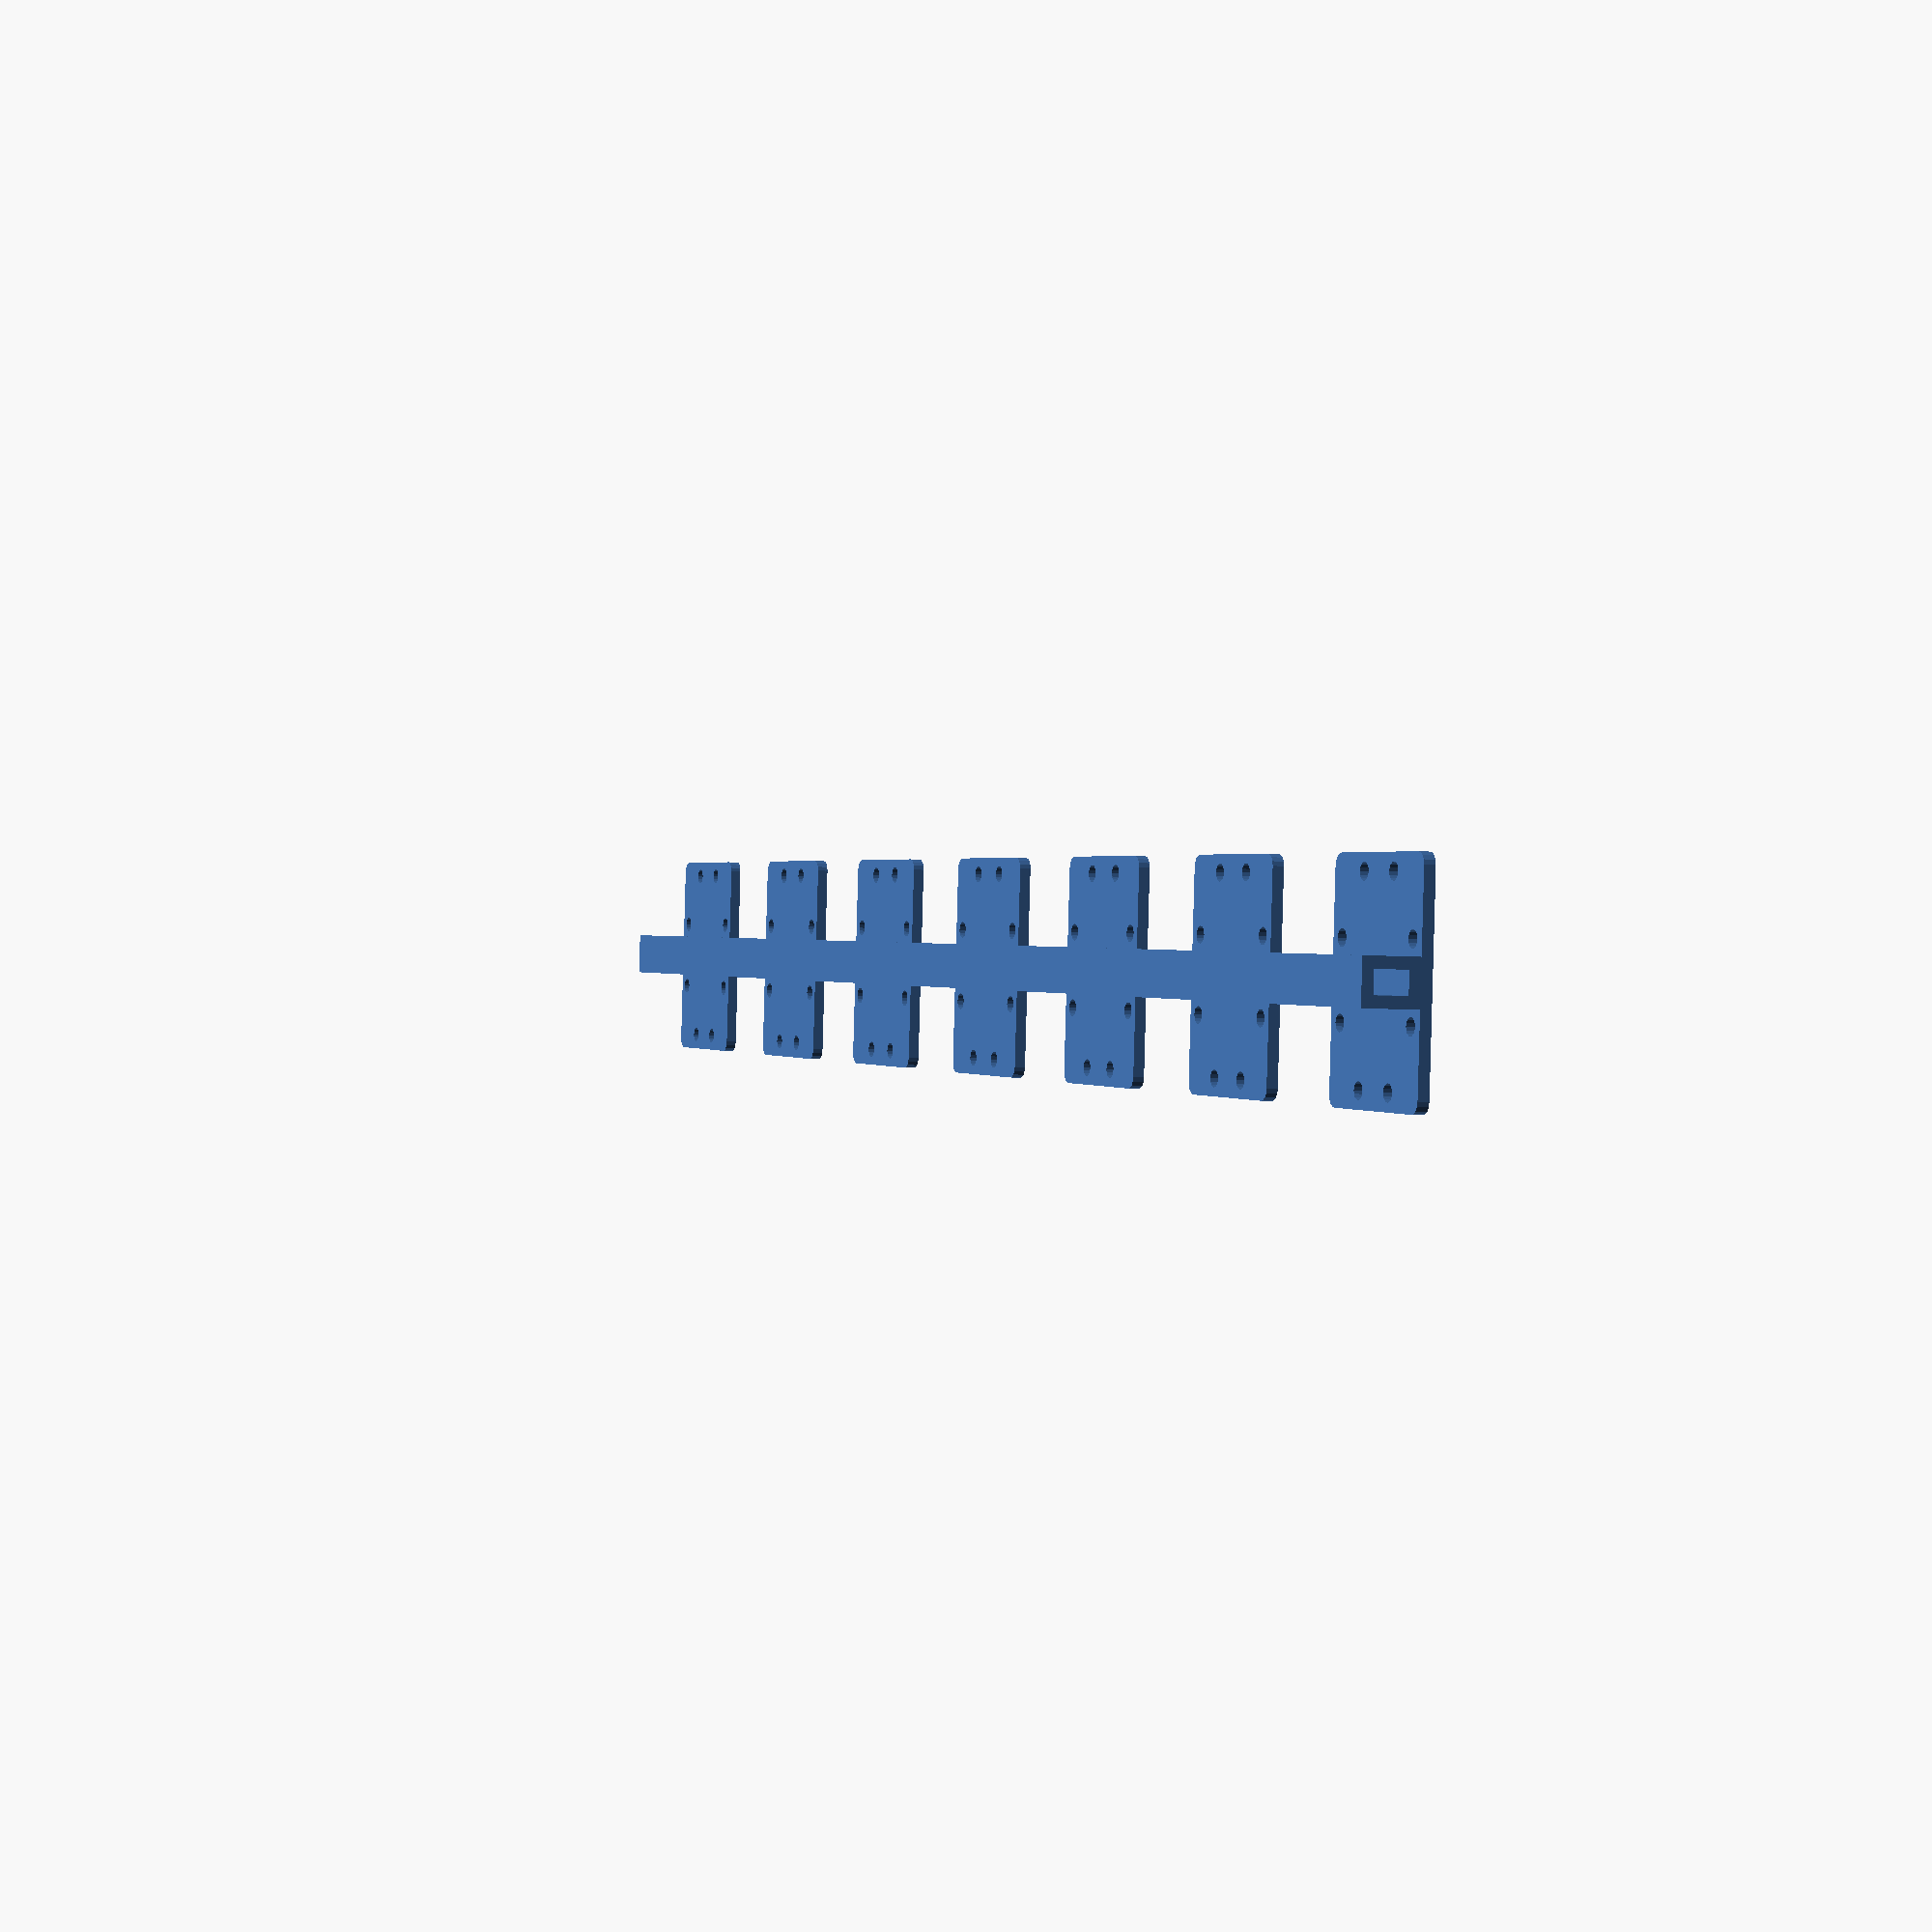
<openscad>
// Generated by Parametrix
ca_rod_faceCut_0 = [ [ 4.0000, 0.0000 ],[ 4.0000, 10.0000 ],[ -4.0000, 10.0000 ],[ -4.0000, 0.0000 ],[ 4.0000, 0.0000 ] ];
cb_rod_faceCut_0 = [  0, 1, 2, 3, 4 ];
ca_rod_faceCut_1 = [ [ 2.0000, 2.0000 ],[ 2.0000, 8.0000 ],[ -2.0000, 8.0000 ],[ -2.0000, 2.0000 ],[ 2.0000, 2.0000 ] ];
cb_rod_faceCut_1 = [  5, 6, 7, 8, 9 ];
a_rod_faceCut = concat(ca_rod_faceCut_0, ca_rod_faceCut_1);
b_rod_faceCut = [cb_rod_faceCut_0, cb_rod_faceCut_1];
ca_rod_facePlate_0 = [ [ 20.0000, 2.0000 ],[ 20.0000, 28.0000 ],[ 19.8478, 28.7654 ],[ 19.4142, 29.4142 ],[ 18.7654, 29.8478 ],[ 18.0000, 30.0000 ],[ -18.0000, 30.0000 ],[ -18.7654, 29.8478 ],[ -19.4142, 29.4142 ],[ -19.8478, 28.7654 ],[ -20.0000, 28.0000 ],[ -20.0000, 2.0000 ],[ -19.8478, 1.2346 ],[ -19.4142, 0.5858 ],[ -18.7654, 0.1522 ],[ -18.0000, 0.0000 ],[ 18.0000, 0.0000 ],[ 18.7654, 0.1522 ],[ 19.4142, 0.5858 ],[ 19.8478, 1.2346 ],[ 20.0000, 2.0000 ] ];
cb_rod_facePlate_0 = [  0, 1, 2, 3, 4, 5, 6, 7, 8, 9, 10, 11, 12, 13, 14, 15, 16, 17, 18, 19, 20 ];
ca_rod_facePlate_1 = [ [ 18.5000, 10.0000 ],[ 18.3858, 10.5740 ],[ 18.0607, 11.0607 ],[ 17.5740, 11.3858 ],[ 17.0000, 11.5000 ],[ 16.4260, 11.3858 ],[ 15.9393, 11.0607 ],[ 15.6142, 10.5740 ],[ 15.5000, 10.0000 ],[ 15.6142, 9.4260 ],[ 15.9393, 8.9393 ],[ 16.4260, 8.6142 ],[ 17.0000, 8.5000 ],[ 17.5740, 8.6142 ],[ 18.0607, 8.9393 ],[ 18.3858, 9.4260 ],[ 18.5000, 10.0000 ] ];
cb_rod_facePlate_1 = [  21, 22, 23, 24, 25, 26, 27, 28, 29, 30, 31, 32, 33, 34, 35, 36, 37 ];
ca_rod_facePlate_2 = [ [ -15.5000, 10.0000 ],[ -15.6142, 10.5740 ],[ -15.9393, 11.0607 ],[ -16.4260, 11.3858 ],[ -17.0000, 11.5000 ],[ -17.5740, 11.3858 ],[ -18.0607, 11.0607 ],[ -18.3858, 10.5740 ],[ -18.5000, 10.0000 ],[ -18.3858, 9.4260 ],[ -18.0607, 8.9393 ],[ -17.5740, 8.6142 ],[ -17.0000, 8.5000 ],[ -16.4260, 8.6142 ],[ -15.9393, 8.9393 ],[ -15.6142, 9.4260 ],[ -15.5000, 10.0000 ] ];
cb_rod_facePlate_2 = [  38, 39, 40, 41, 42, 43, 44, 45, 46, 47, 48, 49, 50, 51, 52, 53, 54 ];
ca_rod_facePlate_3 = [ [ 18.5000, 20.0000 ],[ 18.3858, 20.5740 ],[ 18.0607, 21.0607 ],[ 17.5740, 21.3858 ],[ 17.0000, 21.5000 ],[ 16.4260, 21.3858 ],[ 15.9393, 21.0607 ],[ 15.6142, 20.5740 ],[ 15.5000, 20.0000 ],[ 15.6142, 19.4260 ],[ 15.9393, 18.9393 ],[ 16.4260, 18.6142 ],[ 17.0000, 18.5000 ],[ 17.5740, 18.6142 ],[ 18.0607, 18.9393 ],[ 18.3858, 19.4260 ],[ 18.5000, 20.0000 ] ];
cb_rod_facePlate_3 = [  55, 56, 57, 58, 59, 60, 61, 62, 63, 64, 65, 66, 67, 68, 69, 70, 71 ];
ca_rod_facePlate_4 = [ [ -15.5000, 20.0000 ],[ -15.6142, 20.5740 ],[ -15.9393, 21.0607 ],[ -16.4260, 21.3858 ],[ -17.0000, 21.5000 ],[ -17.5740, 21.3858 ],[ -18.0607, 21.0607 ],[ -18.3858, 20.5740 ],[ -18.5000, 20.0000 ],[ -18.3858, 19.4260 ],[ -18.0607, 18.9393 ],[ -17.5740, 18.6142 ],[ -17.0000, 18.5000 ],[ -16.4260, 18.6142 ],[ -15.9393, 18.9393 ],[ -15.6142, 19.4260 ],[ -15.5000, 20.0000 ] ];
cb_rod_facePlate_4 = [  72, 73, 74, 75, 76, 77, 78, 79, 80, 81, 82, 83, 84, 85, 86, 87, 88 ];
ca_rod_facePlate_5 = [ [ -5.1667, 3.0000 ],[ -5.2808, 3.5740 ],[ -5.6060, 4.0607 ],[ -6.0926, 4.3858 ],[ -6.6667, 4.5000 ],[ -7.2407, 4.3858 ],[ -7.7273, 4.0607 ],[ -8.0525, 3.5740 ],[ -8.1667, 3.0000 ],[ -8.0525, 2.4260 ],[ -7.7273, 1.9393 ],[ -7.2407, 1.6142 ],[ -6.6667, 1.5000 ],[ -6.0926, 1.6142 ],[ -5.6060, 1.9393 ],[ -5.2808, 2.4260 ],[ -5.1667, 3.0000 ] ];
cb_rod_facePlate_5 = [  89, 90, 91, 92, 93, 94, 95, 96, 97, 98, 99, 100, 101, 102, 103, 104, 105 ];
ca_rod_facePlate_6 = [ [ -5.1667, 27.0000 ],[ -5.2808, 27.5740 ],[ -5.6060, 28.0607 ],[ -6.0926, 28.3858 ],[ -6.6667, 28.5000 ],[ -7.2407, 28.3858 ],[ -7.7273, 28.0607 ],[ -8.0525, 27.5740 ],[ -8.1667, 27.0000 ],[ -8.0525, 26.4260 ],[ -7.7273, 25.9393 ],[ -7.2407, 25.6142 ],[ -6.6667, 25.5000 ],[ -6.0926, 25.6142 ],[ -5.6060, 25.9393 ],[ -5.2808, 26.4260 ],[ -5.1667, 27.0000 ] ];
cb_rod_facePlate_6 = [  106, 107, 108, 109, 110, 111, 112, 113, 114, 115, 116, 117, 118, 119, 120, 121, 122 ];
ca_rod_facePlate_7 = [ [ 8.1667, 3.0000 ],[ 8.0525, 3.5740 ],[ 7.7273, 4.0607 ],[ 7.2407, 4.3858 ],[ 6.6667, 4.5000 ],[ 6.0926, 4.3858 ],[ 5.6060, 4.0607 ],[ 5.2808, 3.5740 ],[ 5.1667, 3.0000 ],[ 5.2808, 2.4260 ],[ 5.6060, 1.9393 ],[ 6.0926, 1.6142 ],[ 6.6667, 1.5000 ],[ 7.2407, 1.6142 ],[ 7.7273, 1.9393 ],[ 8.0525, 2.4260 ],[ 8.1667, 3.0000 ] ];
cb_rod_facePlate_7 = [  123, 124, 125, 126, 127, 128, 129, 130, 131, 132, 133, 134, 135, 136, 137, 138, 139 ];
ca_rod_facePlate_8 = [ [ 8.1667, 27.0000 ],[ 8.0525, 27.5740 ],[ 7.7273, 28.0607 ],[ 7.2407, 28.3858 ],[ 6.6667, 28.5000 ],[ 6.0926, 28.3858 ],[ 5.6060, 28.0607 ],[ 5.2808, 27.5740 ],[ 5.1667, 27.0000 ],[ 5.2808, 26.4260 ],[ 5.6060, 25.9393 ],[ 6.0926, 25.6142 ],[ 6.6667, 25.5000 ],[ 7.2407, 25.6142 ],[ 7.7273, 25.9393 ],[ 8.0525, 26.4260 ],[ 8.1667, 27.0000 ] ];
cb_rod_facePlate_8 = [  140, 141, 142, 143, 144, 145, 146, 147, 148, 149, 150, 151, 152, 153, 154, 155, 156 ];
a_rod_facePlate = concat(ca_rod_facePlate_0, ca_rod_facePlate_1, ca_rod_facePlate_2, ca_rod_facePlate_3, ca_rod_facePlate_4, ca_rod_facePlate_5, ca_rod_facePlate_6, ca_rod_facePlate_7, ca_rod_facePlate_8);
b_rod_facePlate = [cb_rod_facePlate_0, cb_rod_facePlate_1, cb_rod_facePlate_2, cb_rod_facePlate_3, cb_rod_facePlate_4, cb_rod_facePlate_5, cb_rod_facePlate_6, cb_rod_facePlate_7, cb_rod_facePlate_8];
ca_rod_faceTop_0 = [ [ 20.0000, 2.0000 ],[ 20.0000, 28.0000 ],[ 19.8478, 28.7654 ],[ 19.4142, 29.4142 ],[ 18.7654, 29.8478 ],[ 18.0000, 30.0000 ],[ -18.0000, 30.0000 ],[ -18.7654, 29.8478 ],[ -19.4142, 29.4142 ],[ -19.8478, 28.7654 ],[ -20.0000, 28.0000 ],[ -20.0000, 2.0000 ],[ -19.8478, 1.2346 ],[ -19.4142, 0.5858 ],[ -18.7654, 0.1522 ],[ -18.0000, 0.0000 ],[ 18.0000, 0.0000 ],[ 18.7654, 0.1522 ],[ 19.4142, 0.5858 ],[ 19.8478, 1.2346 ],[ 20.0000, 2.0000 ] ];
cb_rod_faceTop_0 = [  0, 1, 2, 3, 4, 5, 6, 7, 8, 9, 10, 11, 12, 13, 14, 15, 16, 17, 18, 19, 20 ];
ca_rod_faceTop_1 = [ [ 18.5000, 10.0000 ],[ 18.3858, 10.5740 ],[ 18.0607, 11.0607 ],[ 17.5740, 11.3858 ],[ 17.0000, 11.5000 ],[ 16.4260, 11.3858 ],[ 15.9393, 11.0607 ],[ 15.6142, 10.5740 ],[ 15.5000, 10.0000 ],[ 15.6142, 9.4260 ],[ 15.9393, 8.9393 ],[ 16.4260, 8.6142 ],[ 17.0000, 8.5000 ],[ 17.5740, 8.6142 ],[ 18.0607, 8.9393 ],[ 18.3858, 9.4260 ],[ 18.5000, 10.0000 ] ];
cb_rod_faceTop_1 = [  21, 22, 23, 24, 25, 26, 27, 28, 29, 30, 31, 32, 33, 34, 35, 36, 37 ];
ca_rod_faceTop_2 = [ [ -15.5000, 10.0000 ],[ -15.6142, 10.5740 ],[ -15.9393, 11.0607 ],[ -16.4260, 11.3858 ],[ -17.0000, 11.5000 ],[ -17.5740, 11.3858 ],[ -18.0607, 11.0607 ],[ -18.3858, 10.5740 ],[ -18.5000, 10.0000 ],[ -18.3858, 9.4260 ],[ -18.0607, 8.9393 ],[ -17.5740, 8.6142 ],[ -17.0000, 8.5000 ],[ -16.4260, 8.6142 ],[ -15.9393, 8.9393 ],[ -15.6142, 9.4260 ],[ -15.5000, 10.0000 ] ];
cb_rod_faceTop_2 = [  38, 39, 40, 41, 42, 43, 44, 45, 46, 47, 48, 49, 50, 51, 52, 53, 54 ];
ca_rod_faceTop_3 = [ [ 18.5000, 20.0000 ],[ 18.3858, 20.5740 ],[ 18.0607, 21.0607 ],[ 17.5740, 21.3858 ],[ 17.0000, 21.5000 ],[ 16.4260, 21.3858 ],[ 15.9393, 21.0607 ],[ 15.6142, 20.5740 ],[ 15.5000, 20.0000 ],[ 15.6142, 19.4260 ],[ 15.9393, 18.9393 ],[ 16.4260, 18.6142 ],[ 17.0000, 18.5000 ],[ 17.5740, 18.6142 ],[ 18.0607, 18.9393 ],[ 18.3858, 19.4260 ],[ 18.5000, 20.0000 ] ];
cb_rod_faceTop_3 = [  55, 56, 57, 58, 59, 60, 61, 62, 63, 64, 65, 66, 67, 68, 69, 70, 71 ];
ca_rod_faceTop_4 = [ [ -15.5000, 20.0000 ],[ -15.6142, 20.5740 ],[ -15.9393, 21.0607 ],[ -16.4260, 21.3858 ],[ -17.0000, 21.5000 ],[ -17.5740, 21.3858 ],[ -18.0607, 21.0607 ],[ -18.3858, 20.5740 ],[ -18.5000, 20.0000 ],[ -18.3858, 19.4260 ],[ -18.0607, 18.9393 ],[ -17.5740, 18.6142 ],[ -17.0000, 18.5000 ],[ -16.4260, 18.6142 ],[ -15.9393, 18.9393 ],[ -15.6142, 19.4260 ],[ -15.5000, 20.0000 ] ];
cb_rod_faceTop_4 = [  72, 73, 74, 75, 76, 77, 78, 79, 80, 81, 82, 83, 84, 85, 86, 87, 88 ];
ca_rod_faceTop_5 = [ [ -5.1667, 3.0000 ],[ -5.2808, 3.5740 ],[ -5.6060, 4.0607 ],[ -6.0926, 4.3858 ],[ -6.6667, 4.5000 ],[ -7.2407, 4.3858 ],[ -7.7273, 4.0607 ],[ -8.0525, 3.5740 ],[ -8.1667, 3.0000 ],[ -8.0525, 2.4260 ],[ -7.7273, 1.9393 ],[ -7.2407, 1.6142 ],[ -6.6667, 1.5000 ],[ -6.0926, 1.6142 ],[ -5.6060, 1.9393 ],[ -5.2808, 2.4260 ],[ -5.1667, 3.0000 ] ];
cb_rod_faceTop_5 = [  89, 90, 91, 92, 93, 94, 95, 96, 97, 98, 99, 100, 101, 102, 103, 104, 105 ];
ca_rod_faceTop_6 = [ [ -5.1667, 27.0000 ],[ -5.2808, 27.5740 ],[ -5.6060, 28.0607 ],[ -6.0926, 28.3858 ],[ -6.6667, 28.5000 ],[ -7.2407, 28.3858 ],[ -7.7273, 28.0607 ],[ -8.0525, 27.5740 ],[ -8.1667, 27.0000 ],[ -8.0525, 26.4260 ],[ -7.7273, 25.9393 ],[ -7.2407, 25.6142 ],[ -6.6667, 25.5000 ],[ -6.0926, 25.6142 ],[ -5.6060, 25.9393 ],[ -5.2808, 26.4260 ],[ -5.1667, 27.0000 ] ];
cb_rod_faceTop_6 = [  106, 107, 108, 109, 110, 111, 112, 113, 114, 115, 116, 117, 118, 119, 120, 121, 122 ];
ca_rod_faceTop_7 = [ [ 8.1667, 3.0000 ],[ 8.0525, 3.5740 ],[ 7.7273, 4.0607 ],[ 7.2407, 4.3858 ],[ 6.6667, 4.5000 ],[ 6.0926, 4.3858 ],[ 5.6060, 4.0607 ],[ 5.2808, 3.5740 ],[ 5.1667, 3.0000 ],[ 5.2808, 2.4260 ],[ 5.6060, 1.9393 ],[ 6.0926, 1.6142 ],[ 6.6667, 1.5000 ],[ 7.2407, 1.6142 ],[ 7.7273, 1.9393 ],[ 8.0525, 2.4260 ],[ 8.1667, 3.0000 ] ];
cb_rod_faceTop_7 = [  123, 124, 125, 126, 127, 128, 129, 130, 131, 132, 133, 134, 135, 136, 137, 138, 139 ];
ca_rod_faceTop_8 = [ [ 8.1667, 27.0000 ],[ 8.0525, 27.5740 ],[ 7.7273, 28.0607 ],[ 7.2407, 28.3858 ],[ 6.6667, 28.5000 ],[ 6.0926, 28.3858 ],[ 5.6060, 28.0607 ],[ 5.2808, 27.5740 ],[ 5.1667, 27.0000 ],[ 5.2808, 26.4260 ],[ 5.6060, 25.9393 ],[ 6.0926, 25.6142 ],[ 6.6667, 25.5000 ],[ 7.2407, 25.6142 ],[ 7.7273, 25.9393 ],[ 8.0525, 26.4260 ],[ 8.1667, 27.0000 ] ];
cb_rod_faceTop_8 = [  140, 141, 142, 143, 144, 145, 146, 147, 148, 149, 150, 151, 152, 153, 154, 155, 156 ];
ca_rod_faceTop_9 = [ [ 20.0000, 54.6667 ],[ 20.0000, 80.6667 ],[ 19.8478, 81.4320 ],[ 19.4142, 82.0809 ],[ 18.7654, 82.5144 ],[ 18.0000, 82.6667 ],[ -18.0000, 82.6667 ],[ -18.7654, 82.5144 ],[ -19.4142, 82.0809 ],[ -19.8478, 81.4320 ],[ -20.0000, 80.6667 ],[ -20.0000, 54.6667 ],[ -19.8478, 53.9013 ],[ -19.4142, 53.2525 ],[ -18.7654, 52.8189 ],[ -18.0000, 52.6667 ],[ 18.0000, 52.6667 ],[ 18.7654, 52.8189 ],[ 19.4142, 53.2525 ],[ 19.8478, 53.9013 ],[ 20.0000, 54.6667 ] ];
cb_rod_faceTop_9 = [  157, 158, 159, 160, 161, 162, 163, 164, 165, 166, 167, 168, 169, 170, 171, 172, 173, 174, 175, 176, 177 ];
ca_rod_faceTop_10 = [ [ 18.5000, 62.6667 ],[ 18.3858, 63.2407 ],[ 18.0607, 63.7273 ],[ 17.5740, 64.0525 ],[ 17.0000, 64.1667 ],[ 16.4260, 64.0525 ],[ 15.9393, 63.7273 ],[ 15.6142, 63.2407 ],[ 15.5000, 62.6667 ],[ 15.6142, 62.0926 ],[ 15.9393, 61.6060 ],[ 16.4260, 61.2808 ],[ 17.0000, 61.1667 ],[ 17.5740, 61.2808 ],[ 18.0607, 61.6060 ],[ 18.3858, 62.0926 ],[ 18.5000, 62.6667 ] ];
cb_rod_faceTop_10 = [  178, 179, 180, 181, 182, 183, 184, 185, 186, 187, 188, 189, 190, 191, 192, 193, 194 ];
ca_rod_faceTop_11 = [ [ -15.5000, 62.6667 ],[ -15.6142, 63.2407 ],[ -15.9393, 63.7273 ],[ -16.4260, 64.0525 ],[ -17.0000, 64.1667 ],[ -17.5740, 64.0525 ],[ -18.0607, 63.7273 ],[ -18.3858, 63.2407 ],[ -18.5000, 62.6667 ],[ -18.3858, 62.0926 ],[ -18.0607, 61.6060 ],[ -17.5740, 61.2808 ],[ -17.0000, 61.1667 ],[ -16.4260, 61.2808 ],[ -15.9393, 61.6060 ],[ -15.6142, 62.0926 ],[ -15.5000, 62.6667 ] ];
cb_rod_faceTop_11 = [  195, 196, 197, 198, 199, 200, 201, 202, 203, 204, 205, 206, 207, 208, 209, 210, 211 ];
ca_rod_faceTop_12 = [ [ 18.5000, 72.6667 ],[ 18.3858, 73.2407 ],[ 18.0607, 73.7273 ],[ 17.5740, 74.0525 ],[ 17.0000, 74.1667 ],[ 16.4260, 74.0525 ],[ 15.9393, 73.7273 ],[ 15.6142, 73.2407 ],[ 15.5000, 72.6667 ],[ 15.6142, 72.0926 ],[ 15.9393, 71.6060 ],[ 16.4260, 71.2808 ],[ 17.0000, 71.1667 ],[ 17.5740, 71.2808 ],[ 18.0607, 71.6060 ],[ 18.3858, 72.0926 ],[ 18.5000, 72.6667 ] ];
cb_rod_faceTop_12 = [  212, 213, 214, 215, 216, 217, 218, 219, 220, 221, 222, 223, 224, 225, 226, 227, 228 ];
ca_rod_faceTop_13 = [ [ -15.5000, 72.6667 ],[ -15.6142, 73.2407 ],[ -15.9393, 73.7273 ],[ -16.4260, 74.0525 ],[ -17.0000, 74.1667 ],[ -17.5740, 74.0525 ],[ -18.0607, 73.7273 ],[ -18.3858, 73.2407 ],[ -18.5000, 72.6667 ],[ -18.3858, 72.0926 ],[ -18.0607, 71.6060 ],[ -17.5740, 71.2808 ],[ -17.0000, 71.1667 ],[ -16.4260, 71.2808 ],[ -15.9393, 71.6060 ],[ -15.6142, 72.0926 ],[ -15.5000, 72.6667 ] ];
cb_rod_faceTop_13 = [  229, 230, 231, 232, 233, 234, 235, 236, 237, 238, 239, 240, 241, 242, 243, 244, 245 ];
ca_rod_faceTop_14 = [ [ -5.1667, 55.6667 ],[ -5.2808, 56.2407 ],[ -5.6060, 56.7273 ],[ -6.0926, 57.0525 ],[ -6.6667, 57.1667 ],[ -7.2407, 57.0525 ],[ -7.7273, 56.7273 ],[ -8.0525, 56.2407 ],[ -8.1667, 55.6667 ],[ -8.0525, 55.0926 ],[ -7.7273, 54.6060 ],[ -7.2407, 54.2808 ],[ -6.6667, 54.1667 ],[ -6.0926, 54.2808 ],[ -5.6060, 54.6060 ],[ -5.2808, 55.0926 ],[ -5.1667, 55.6667 ] ];
cb_rod_faceTop_14 = [  246, 247, 248, 249, 250, 251, 252, 253, 254, 255, 256, 257, 258, 259, 260, 261, 262 ];
ca_rod_faceTop_15 = [ [ -5.1667, 79.6667 ],[ -5.2808, 80.2407 ],[ -5.6060, 80.7273 ],[ -6.0926, 81.0525 ],[ -6.6667, 81.1667 ],[ -7.2407, 81.0525 ],[ -7.7273, 80.7273 ],[ -8.0525, 80.2407 ],[ -8.1667, 79.6667 ],[ -8.0525, 79.0926 ],[ -7.7273, 78.6060 ],[ -7.2407, 78.2808 ],[ -6.6667, 78.1667 ],[ -6.0926, 78.2808 ],[ -5.6060, 78.6060 ],[ -5.2808, 79.0926 ],[ -5.1667, 79.6667 ] ];
cb_rod_faceTop_15 = [  263, 264, 265, 266, 267, 268, 269, 270, 271, 272, 273, 274, 275, 276, 277, 278, 279 ];
ca_rod_faceTop_16 = [ [ 8.1667, 55.6667 ],[ 8.0525, 56.2407 ],[ 7.7273, 56.7273 ],[ 7.2407, 57.0525 ],[ 6.6667, 57.1667 ],[ 6.0926, 57.0525 ],[ 5.6060, 56.7273 ],[ 5.2808, 56.2407 ],[ 5.1667, 55.6667 ],[ 5.2808, 55.0926 ],[ 5.6060, 54.6060 ],[ 6.0926, 54.2808 ],[ 6.6667, 54.1667 ],[ 7.2407, 54.2808 ],[ 7.7273, 54.6060 ],[ 8.0525, 55.0926 ],[ 8.1667, 55.6667 ] ];
cb_rod_faceTop_16 = [  280, 281, 282, 283, 284, 285, 286, 287, 288, 289, 290, 291, 292, 293, 294, 295, 296 ];
ca_rod_faceTop_17 = [ [ 8.1667, 79.6667 ],[ 8.0525, 80.2407 ],[ 7.7273, 80.7273 ],[ 7.2407, 81.0525 ],[ 6.6667, 81.1667 ],[ 6.0926, 81.0525 ],[ 5.6060, 80.7273 ],[ 5.2808, 80.2407 ],[ 5.1667, 79.6667 ],[ 5.2808, 79.0926 ],[ 5.6060, 78.6060 ],[ 6.0926, 78.2808 ],[ 6.6667, 78.1667 ],[ 7.2407, 78.2808 ],[ 7.7273, 78.6060 ],[ 8.0525, 79.0926 ],[ 8.1667, 79.6667 ] ];
cb_rod_faceTop_17 = [  297, 298, 299, 300, 301, 302, 303, 304, 305, 306, 307, 308, 309, 310, 311, 312, 313 ];
ca_rod_faceTop_18 = [ [ 20.0000, 107.3333 ],[ 20.0000, 133.3333 ],[ 19.8478, 134.0987 ],[ 19.4142, 134.7475 ],[ 18.7654, 135.1811 ],[ 18.0000, 135.3333 ],[ -18.0000, 135.3333 ],[ -18.7654, 135.1811 ],[ -19.4142, 134.7475 ],[ -19.8478, 134.0987 ],[ -20.0000, 133.3333 ],[ -20.0000, 107.3333 ],[ -19.8478, 106.5680 ],[ -19.4142, 105.9191 ],[ -18.7654, 105.4856 ],[ -18.0000, 105.3333 ],[ 18.0000, 105.3333 ],[ 18.7654, 105.4856 ],[ 19.4142, 105.9191 ],[ 19.8478, 106.5680 ],[ 20.0000, 107.3333 ] ];
cb_rod_faceTop_18 = [  314, 315, 316, 317, 318, 319, 320, 321, 322, 323, 324, 325, 326, 327, 328, 329, 330, 331, 332, 333, 334 ];
ca_rod_faceTop_19 = [ [ 18.5000, 115.3333 ],[ 18.3858, 115.9074 ],[ 18.0607, 116.3940 ],[ 17.5740, 116.7192 ],[ 17.0000, 116.8333 ],[ 16.4260, 116.7192 ],[ 15.9393, 116.3940 ],[ 15.6142, 115.9074 ],[ 15.5000, 115.3333 ],[ 15.6142, 114.7593 ],[ 15.9393, 114.2727 ],[ 16.4260, 113.9475 ],[ 17.0000, 113.8333 ],[ 17.5740, 113.9475 ],[ 18.0607, 114.2727 ],[ 18.3858, 114.7593 ],[ 18.5000, 115.3333 ] ];
cb_rod_faceTop_19 = [  335, 336, 337, 338, 339, 340, 341, 342, 343, 344, 345, 346, 347, 348, 349, 350, 351 ];
ca_rod_faceTop_20 = [ [ -15.5000, 115.3333 ],[ -15.6142, 115.9074 ],[ -15.9393, 116.3940 ],[ -16.4260, 116.7192 ],[ -17.0000, 116.8333 ],[ -17.5740, 116.7192 ],[ -18.0607, 116.3940 ],[ -18.3858, 115.9074 ],[ -18.5000, 115.3333 ],[ -18.3858, 114.7593 ],[ -18.0607, 114.2727 ],[ -17.5740, 113.9475 ],[ -17.0000, 113.8333 ],[ -16.4260, 113.9475 ],[ -15.9393, 114.2727 ],[ -15.6142, 114.7593 ],[ -15.5000, 115.3333 ] ];
cb_rod_faceTop_20 = [  352, 353, 354, 355, 356, 357, 358, 359, 360, 361, 362, 363, 364, 365, 366, 367, 368 ];
ca_rod_faceTop_21 = [ [ 18.5000, 125.3333 ],[ 18.3858, 125.9074 ],[ 18.0607, 126.3940 ],[ 17.5740, 126.7192 ],[ 17.0000, 126.8333 ],[ 16.4260, 126.7192 ],[ 15.9393, 126.3940 ],[ 15.6142, 125.9074 ],[ 15.5000, 125.3333 ],[ 15.6142, 124.7593 ],[ 15.9393, 124.2727 ],[ 16.4260, 123.9475 ],[ 17.0000, 123.8333 ],[ 17.5740, 123.9475 ],[ 18.0607, 124.2727 ],[ 18.3858, 124.7593 ],[ 18.5000, 125.3333 ] ];
cb_rod_faceTop_21 = [  369, 370, 371, 372, 373, 374, 375, 376, 377, 378, 379, 380, 381, 382, 383, 384, 385 ];
ca_rod_faceTop_22 = [ [ -15.5000, 125.3333 ],[ -15.6142, 125.9074 ],[ -15.9393, 126.3940 ],[ -16.4260, 126.7192 ],[ -17.0000, 126.8333 ],[ -17.5740, 126.7192 ],[ -18.0607, 126.3940 ],[ -18.3858, 125.9074 ],[ -18.5000, 125.3333 ],[ -18.3858, 124.7593 ],[ -18.0607, 124.2727 ],[ -17.5740, 123.9475 ],[ -17.0000, 123.8333 ],[ -16.4260, 123.9475 ],[ -15.9393, 124.2727 ],[ -15.6142, 124.7593 ],[ -15.5000, 125.3333 ] ];
cb_rod_faceTop_22 = [  386, 387, 388, 389, 390, 391, 392, 393, 394, 395, 396, 397, 398, 399, 400, 401, 402 ];
ca_rod_faceTop_23 = [ [ -5.1667, 108.3333 ],[ -5.2808, 108.9074 ],[ -5.6060, 109.3940 ],[ -6.0926, 109.7192 ],[ -6.6667, 109.8333 ],[ -7.2407, 109.7192 ],[ -7.7273, 109.3940 ],[ -8.0525, 108.9074 ],[ -8.1667, 108.3333 ],[ -8.0525, 107.7593 ],[ -7.7273, 107.2727 ],[ -7.2407, 106.9475 ],[ -6.6667, 106.8333 ],[ -6.0926, 106.9475 ],[ -5.6060, 107.2727 ],[ -5.2808, 107.7593 ],[ -5.1667, 108.3333 ] ];
cb_rod_faceTop_23 = [  403, 404, 405, 406, 407, 408, 409, 410, 411, 412, 413, 414, 415, 416, 417, 418, 419 ];
ca_rod_faceTop_24 = [ [ -5.1667, 132.3333 ],[ -5.2808, 132.9074 ],[ -5.6060, 133.3940 ],[ -6.0926, 133.7192 ],[ -6.6667, 133.8333 ],[ -7.2407, 133.7192 ],[ -7.7273, 133.3940 ],[ -8.0525, 132.9074 ],[ -8.1667, 132.3333 ],[ -8.0525, 131.7593 ],[ -7.7273, 131.2727 ],[ -7.2407, 130.9475 ],[ -6.6667, 130.8333 ],[ -6.0926, 130.9475 ],[ -5.6060, 131.2727 ],[ -5.2808, 131.7593 ],[ -5.1667, 132.3333 ] ];
cb_rod_faceTop_24 = [  420, 421, 422, 423, 424, 425, 426, 427, 428, 429, 430, 431, 432, 433, 434, 435, 436 ];
ca_rod_faceTop_25 = [ [ 8.1667, 108.3333 ],[ 8.0525, 108.9074 ],[ 7.7273, 109.3940 ],[ 7.2407, 109.7192 ],[ 6.6667, 109.8333 ],[ 6.0926, 109.7192 ],[ 5.6060, 109.3940 ],[ 5.2808, 108.9074 ],[ 5.1667, 108.3333 ],[ 5.2808, 107.7593 ],[ 5.6060, 107.2727 ],[ 6.0926, 106.9475 ],[ 6.6667, 106.8333 ],[ 7.2407, 106.9475 ],[ 7.7273, 107.2727 ],[ 8.0525, 107.7593 ],[ 8.1667, 108.3333 ] ];
cb_rod_faceTop_25 = [  437, 438, 439, 440, 441, 442, 443, 444, 445, 446, 447, 448, 449, 450, 451, 452, 453 ];
ca_rod_faceTop_26 = [ [ 8.1667, 132.3333 ],[ 8.0525, 132.9074 ],[ 7.7273, 133.3940 ],[ 7.2407, 133.7192 ],[ 6.6667, 133.8333 ],[ 6.0926, 133.7192 ],[ 5.6060, 133.3940 ],[ 5.2808, 132.9074 ],[ 5.1667, 132.3333 ],[ 5.2808, 131.7593 ],[ 5.6060, 131.2727 ],[ 6.0926, 130.9475 ],[ 6.6667, 130.8333 ],[ 7.2407, 130.9475 ],[ 7.7273, 131.2727 ],[ 8.0525, 131.7593 ],[ 8.1667, 132.3333 ] ];
cb_rod_faceTop_26 = [  454, 455, 456, 457, 458, 459, 460, 461, 462, 463, 464, 465, 466, 467, 468, 469, 470 ];
ca_rod_faceTop_27 = [ [ 20.0000, 160.0000 ],[ 20.0000, 186.0000 ],[ 19.8478, 186.7654 ],[ 19.4142, 187.4142 ],[ 18.7654, 187.8478 ],[ 18.0000, 188.0000 ],[ -18.0000, 188.0000 ],[ -18.7654, 187.8478 ],[ -19.4142, 187.4142 ],[ -19.8478, 186.7654 ],[ -20.0000, 186.0000 ],[ -20.0000, 160.0000 ],[ -19.8478, 159.2346 ],[ -19.4142, 158.5858 ],[ -18.7654, 158.1522 ],[ -18.0000, 158.0000 ],[ 18.0000, 158.0000 ],[ 18.7654, 158.1522 ],[ 19.4142, 158.5858 ],[ 19.8478, 159.2346 ],[ 20.0000, 160.0000 ] ];
cb_rod_faceTop_27 = [  471, 472, 473, 474, 475, 476, 477, 478, 479, 480, 481, 482, 483, 484, 485, 486, 487, 488, 489, 490, 491 ];
ca_rod_faceTop_28 = [ [ 18.5000, 168.0000 ],[ 18.3858, 168.5740 ],[ 18.0607, 169.0607 ],[ 17.5740, 169.3858 ],[ 17.0000, 169.5000 ],[ 16.4260, 169.3858 ],[ 15.9393, 169.0607 ],[ 15.6142, 168.5740 ],[ 15.5000, 168.0000 ],[ 15.6142, 167.4260 ],[ 15.9393, 166.9393 ],[ 16.4260, 166.6142 ],[ 17.0000, 166.5000 ],[ 17.5740, 166.6142 ],[ 18.0607, 166.9393 ],[ 18.3858, 167.4260 ],[ 18.5000, 168.0000 ] ];
cb_rod_faceTop_28 = [  492, 493, 494, 495, 496, 497, 498, 499, 500, 501, 502, 503, 504, 505, 506, 507, 508 ];
ca_rod_faceTop_29 = [ [ -15.5000, 168.0000 ],[ -15.6142, 168.5740 ],[ -15.9393, 169.0607 ],[ -16.4260, 169.3858 ],[ -17.0000, 169.5000 ],[ -17.5740, 169.3858 ],[ -18.0607, 169.0607 ],[ -18.3858, 168.5740 ],[ -18.5000, 168.0000 ],[ -18.3858, 167.4260 ],[ -18.0607, 166.9393 ],[ -17.5740, 166.6142 ],[ -17.0000, 166.5000 ],[ -16.4260, 166.6142 ],[ -15.9393, 166.9393 ],[ -15.6142, 167.4260 ],[ -15.5000, 168.0000 ] ];
cb_rod_faceTop_29 = [  509, 510, 511, 512, 513, 514, 515, 516, 517, 518, 519, 520, 521, 522, 523, 524, 525 ];
ca_rod_faceTop_30 = [ [ 18.5000, 178.0000 ],[ 18.3858, 178.5740 ],[ 18.0607, 179.0607 ],[ 17.5740, 179.3858 ],[ 17.0000, 179.5000 ],[ 16.4260, 179.3858 ],[ 15.9393, 179.0607 ],[ 15.6142, 178.5740 ],[ 15.5000, 178.0000 ],[ 15.6142, 177.4260 ],[ 15.9393, 176.9393 ],[ 16.4260, 176.6142 ],[ 17.0000, 176.5000 ],[ 17.5740, 176.6142 ],[ 18.0607, 176.9393 ],[ 18.3858, 177.4260 ],[ 18.5000, 178.0000 ] ];
cb_rod_faceTop_30 = [  526, 527, 528, 529, 530, 531, 532, 533, 534, 535, 536, 537, 538, 539, 540, 541, 542 ];
ca_rod_faceTop_31 = [ [ -15.5000, 178.0000 ],[ -15.6142, 178.5740 ],[ -15.9393, 179.0607 ],[ -16.4260, 179.3858 ],[ -17.0000, 179.5000 ],[ -17.5740, 179.3858 ],[ -18.0607, 179.0607 ],[ -18.3858, 178.5740 ],[ -18.5000, 178.0000 ],[ -18.3858, 177.4260 ],[ -18.0607, 176.9393 ],[ -17.5740, 176.6142 ],[ -17.0000, 176.5000 ],[ -16.4260, 176.6142 ],[ -15.9393, 176.9393 ],[ -15.6142, 177.4260 ],[ -15.5000, 178.0000 ] ];
cb_rod_faceTop_31 = [  543, 544, 545, 546, 547, 548, 549, 550, 551, 552, 553, 554, 555, 556, 557, 558, 559 ];
ca_rod_faceTop_32 = [ [ -5.1667, 161.0000 ],[ -5.2808, 161.5740 ],[ -5.6060, 162.0607 ],[ -6.0926, 162.3858 ],[ -6.6667, 162.5000 ],[ -7.2407, 162.3858 ],[ -7.7273, 162.0607 ],[ -8.0525, 161.5740 ],[ -8.1667, 161.0000 ],[ -8.0525, 160.4260 ],[ -7.7273, 159.9393 ],[ -7.2407, 159.6142 ],[ -6.6667, 159.5000 ],[ -6.0926, 159.6142 ],[ -5.6060, 159.9393 ],[ -5.2808, 160.4260 ],[ -5.1667, 161.0000 ] ];
cb_rod_faceTop_32 = [  560, 561, 562, 563, 564, 565, 566, 567, 568, 569, 570, 571, 572, 573, 574, 575, 576 ];
ca_rod_faceTop_33 = [ [ -5.1667, 185.0000 ],[ -5.2808, 185.5740 ],[ -5.6060, 186.0607 ],[ -6.0926, 186.3858 ],[ -6.6667, 186.5000 ],[ -7.2407, 186.3858 ],[ -7.7273, 186.0607 ],[ -8.0525, 185.5740 ],[ -8.1667, 185.0000 ],[ -8.0525, 184.4260 ],[ -7.7273, 183.9393 ],[ -7.2407, 183.6142 ],[ -6.6667, 183.5000 ],[ -6.0926, 183.6142 ],[ -5.6060, 183.9393 ],[ -5.2808, 184.4260 ],[ -5.1667, 185.0000 ] ];
cb_rod_faceTop_33 = [  577, 578, 579, 580, 581, 582, 583, 584, 585, 586, 587, 588, 589, 590, 591, 592, 593 ];
ca_rod_faceTop_34 = [ [ 8.1667, 161.0000 ],[ 8.0525, 161.5740 ],[ 7.7273, 162.0607 ],[ 7.2407, 162.3858 ],[ 6.6667, 162.5000 ],[ 6.0926, 162.3858 ],[ 5.6060, 162.0607 ],[ 5.2808, 161.5740 ],[ 5.1667, 161.0000 ],[ 5.2808, 160.4260 ],[ 5.6060, 159.9393 ],[ 6.0926, 159.6142 ],[ 6.6667, 159.5000 ],[ 7.2407, 159.6142 ],[ 7.7273, 159.9393 ],[ 8.0525, 160.4260 ],[ 8.1667, 161.0000 ] ];
cb_rod_faceTop_34 = [  594, 595, 596, 597, 598, 599, 600, 601, 602, 603, 604, 605, 606, 607, 608, 609, 610 ];
ca_rod_faceTop_35 = [ [ 8.1667, 185.0000 ],[ 8.0525, 185.5740 ],[ 7.7273, 186.0607 ],[ 7.2407, 186.3858 ],[ 6.6667, 186.5000 ],[ 6.0926, 186.3858 ],[ 5.6060, 186.0607 ],[ 5.2808, 185.5740 ],[ 5.1667, 185.0000 ],[ 5.2808, 184.4260 ],[ 5.6060, 183.9393 ],[ 6.0926, 183.6142 ],[ 6.6667, 183.5000 ],[ 7.2407, 183.6142 ],[ 7.7273, 183.9393 ],[ 8.0525, 184.4260 ],[ 8.1667, 185.0000 ] ];
cb_rod_faceTop_35 = [  611, 612, 613, 614, 615, 616, 617, 618, 619, 620, 621, 622, 623, 624, 625, 626, 627 ];
ca_rod_faceTop_36 = [ [ 20.0000, 212.6667 ],[ 20.0000, 238.6667 ],[ 19.8478, 239.4320 ],[ 19.4142, 240.0809 ],[ 18.7654, 240.5144 ],[ 18.0000, 240.6667 ],[ -18.0000, 240.6667 ],[ -18.7654, 240.5144 ],[ -19.4142, 240.0809 ],[ -19.8478, 239.4320 ],[ -20.0000, 238.6667 ],[ -20.0000, 212.6667 ],[ -19.8478, 211.9013 ],[ -19.4142, 211.2525 ],[ -18.7654, 210.8189 ],[ -18.0000, 210.6667 ],[ 18.0000, 210.6667 ],[ 18.7654, 210.8189 ],[ 19.4142, 211.2525 ],[ 19.8478, 211.9013 ],[ 20.0000, 212.6667 ] ];
cb_rod_faceTop_36 = [  628, 629, 630, 631, 632, 633, 634, 635, 636, 637, 638, 639, 640, 641, 642, 643, 644, 645, 646, 647, 648 ];
ca_rod_faceTop_37 = [ [ 18.5000, 220.6667 ],[ 18.3858, 221.2407 ],[ 18.0607, 221.7273 ],[ 17.5740, 222.0525 ],[ 17.0000, 222.1667 ],[ 16.4260, 222.0525 ],[ 15.9393, 221.7273 ],[ 15.6142, 221.2407 ],[ 15.5000, 220.6667 ],[ 15.6142, 220.0926 ],[ 15.9393, 219.6060 ],[ 16.4260, 219.2808 ],[ 17.0000, 219.1667 ],[ 17.5740, 219.2808 ],[ 18.0607, 219.6060 ],[ 18.3858, 220.0926 ],[ 18.5000, 220.6667 ] ];
cb_rod_faceTop_37 = [  649, 650, 651, 652, 653, 654, 655, 656, 657, 658, 659, 660, 661, 662, 663, 664, 665 ];
ca_rod_faceTop_38 = [ [ -15.5000, 220.6667 ],[ -15.6142, 221.2407 ],[ -15.9393, 221.7273 ],[ -16.4260, 222.0525 ],[ -17.0000, 222.1667 ],[ -17.5740, 222.0525 ],[ -18.0607, 221.7273 ],[ -18.3858, 221.2407 ],[ -18.5000, 220.6667 ],[ -18.3858, 220.0926 ],[ -18.0607, 219.6060 ],[ -17.5740, 219.2808 ],[ -17.0000, 219.1667 ],[ -16.4260, 219.2808 ],[ -15.9393, 219.6060 ],[ -15.6142, 220.0926 ],[ -15.5000, 220.6667 ] ];
cb_rod_faceTop_38 = [  666, 667, 668, 669, 670, 671, 672, 673, 674, 675, 676, 677, 678, 679, 680, 681, 682 ];
ca_rod_faceTop_39 = [ [ 18.5000, 230.6667 ],[ 18.3858, 231.2407 ],[ 18.0607, 231.7273 ],[ 17.5740, 232.0525 ],[ 17.0000, 232.1667 ],[ 16.4260, 232.0525 ],[ 15.9393, 231.7273 ],[ 15.6142, 231.2407 ],[ 15.5000, 230.6667 ],[ 15.6142, 230.0926 ],[ 15.9393, 229.6060 ],[ 16.4260, 229.2808 ],[ 17.0000, 229.1667 ],[ 17.5740, 229.2808 ],[ 18.0607, 229.6060 ],[ 18.3858, 230.0926 ],[ 18.5000, 230.6667 ] ];
cb_rod_faceTop_39 = [  683, 684, 685, 686, 687, 688, 689, 690, 691, 692, 693, 694, 695, 696, 697, 698, 699 ];
ca_rod_faceTop_40 = [ [ -15.5000, 230.6667 ],[ -15.6142, 231.2407 ],[ -15.9393, 231.7273 ],[ -16.4260, 232.0525 ],[ -17.0000, 232.1667 ],[ -17.5740, 232.0525 ],[ -18.0607, 231.7273 ],[ -18.3858, 231.2407 ],[ -18.5000, 230.6667 ],[ -18.3858, 230.0926 ],[ -18.0607, 229.6060 ],[ -17.5740, 229.2808 ],[ -17.0000, 229.1667 ],[ -16.4260, 229.2808 ],[ -15.9393, 229.6060 ],[ -15.6142, 230.0926 ],[ -15.5000, 230.6667 ] ];
cb_rod_faceTop_40 = [  700, 701, 702, 703, 704, 705, 706, 707, 708, 709, 710, 711, 712, 713, 714, 715, 716 ];
ca_rod_faceTop_41 = [ [ -5.1667, 213.6667 ],[ -5.2808, 214.2407 ],[ -5.6060, 214.7273 ],[ -6.0926, 215.0525 ],[ -6.6667, 215.1667 ],[ -7.2407, 215.0525 ],[ -7.7273, 214.7273 ],[ -8.0525, 214.2407 ],[ -8.1667, 213.6667 ],[ -8.0525, 213.0926 ],[ -7.7273, 212.6060 ],[ -7.2407, 212.2808 ],[ -6.6667, 212.1667 ],[ -6.0926, 212.2808 ],[ -5.6060, 212.6060 ],[ -5.2808, 213.0926 ],[ -5.1667, 213.6667 ] ];
cb_rod_faceTop_41 = [  717, 718, 719, 720, 721, 722, 723, 724, 725, 726, 727, 728, 729, 730, 731, 732, 733 ];
ca_rod_faceTop_42 = [ [ -5.1667, 237.6667 ],[ -5.2808, 238.2407 ],[ -5.6060, 238.7273 ],[ -6.0926, 239.0525 ],[ -6.6667, 239.1667 ],[ -7.2407, 239.0525 ],[ -7.7273, 238.7273 ],[ -8.0525, 238.2407 ],[ -8.1667, 237.6667 ],[ -8.0525, 237.0926 ],[ -7.7273, 236.6060 ],[ -7.2407, 236.2808 ],[ -6.6667, 236.1667 ],[ -6.0926, 236.2808 ],[ -5.6060, 236.6060 ],[ -5.2808, 237.0926 ],[ -5.1667, 237.6667 ] ];
cb_rod_faceTop_42 = [  734, 735, 736, 737, 738, 739, 740, 741, 742, 743, 744, 745, 746, 747, 748, 749, 750 ];
ca_rod_faceTop_43 = [ [ 8.1667, 213.6667 ],[ 8.0525, 214.2407 ],[ 7.7273, 214.7273 ],[ 7.2407, 215.0525 ],[ 6.6667, 215.1667 ],[ 6.0926, 215.0525 ],[ 5.6060, 214.7273 ],[ 5.2808, 214.2407 ],[ 5.1667, 213.6667 ],[ 5.2808, 213.0926 ],[ 5.6060, 212.6060 ],[ 6.0926, 212.2808 ],[ 6.6667, 212.1667 ],[ 7.2407, 212.2808 ],[ 7.7273, 212.6060 ],[ 8.0525, 213.0926 ],[ 8.1667, 213.6667 ] ];
cb_rod_faceTop_43 = [  751, 752, 753, 754, 755, 756, 757, 758, 759, 760, 761, 762, 763, 764, 765, 766, 767 ];
ca_rod_faceTop_44 = [ [ 8.1667, 237.6667 ],[ 8.0525, 238.2407 ],[ 7.7273, 238.7273 ],[ 7.2407, 239.0525 ],[ 6.6667, 239.1667 ],[ 6.0926, 239.0525 ],[ 5.6060, 238.7273 ],[ 5.2808, 238.2407 ],[ 5.1667, 237.6667 ],[ 5.2808, 237.0926 ],[ 5.6060, 236.6060 ],[ 6.0926, 236.2808 ],[ 6.6667, 236.1667 ],[ 7.2407, 236.2808 ],[ 7.7273, 236.6060 ],[ 8.0525, 237.0926 ],[ 8.1667, 237.6667 ] ];
cb_rod_faceTop_44 = [  768, 769, 770, 771, 772, 773, 774, 775, 776, 777, 778, 779, 780, 781, 782, 783, 784 ];
ca_rod_faceTop_45 = [ [ 20.0000, 265.3333 ],[ 20.0000, 291.3333 ],[ 19.8478, 292.0987 ],[ 19.4142, 292.7475 ],[ 18.7654, 293.1811 ],[ 18.0000, 293.3333 ],[ -18.0000, 293.3333 ],[ -18.7654, 293.1811 ],[ -19.4142, 292.7475 ],[ -19.8478, 292.0987 ],[ -20.0000, 291.3333 ],[ -20.0000, 265.3333 ],[ -19.8478, 264.5680 ],[ -19.4142, 263.9191 ],[ -18.7654, 263.4856 ],[ -18.0000, 263.3333 ],[ 18.0000, 263.3333 ],[ 18.7654, 263.4856 ],[ 19.4142, 263.9191 ],[ 19.8478, 264.5680 ],[ 20.0000, 265.3333 ] ];
cb_rod_faceTop_45 = [  785, 786, 787, 788, 789, 790, 791, 792, 793, 794, 795, 796, 797, 798, 799, 800, 801, 802, 803, 804, 805 ];
ca_rod_faceTop_46 = [ [ 18.5000, 273.3333 ],[ 18.3858, 273.9074 ],[ 18.0607, 274.3940 ],[ 17.5740, 274.7192 ],[ 17.0000, 274.8333 ],[ 16.4260, 274.7192 ],[ 15.9393, 274.3940 ],[ 15.6142, 273.9074 ],[ 15.5000, 273.3333 ],[ 15.6142, 272.7593 ],[ 15.9393, 272.2727 ],[ 16.4260, 271.9475 ],[ 17.0000, 271.8333 ],[ 17.5740, 271.9475 ],[ 18.0607, 272.2727 ],[ 18.3858, 272.7593 ],[ 18.5000, 273.3333 ] ];
cb_rod_faceTop_46 = [  806, 807, 808, 809, 810, 811, 812, 813, 814, 815, 816, 817, 818, 819, 820, 821, 822 ];
ca_rod_faceTop_47 = [ [ -15.5000, 273.3333 ],[ -15.6142, 273.9074 ],[ -15.9393, 274.3940 ],[ -16.4260, 274.7192 ],[ -17.0000, 274.8333 ],[ -17.5740, 274.7192 ],[ -18.0607, 274.3940 ],[ -18.3858, 273.9074 ],[ -18.5000, 273.3333 ],[ -18.3858, 272.7593 ],[ -18.0607, 272.2727 ],[ -17.5740, 271.9475 ],[ -17.0000, 271.8333 ],[ -16.4260, 271.9475 ],[ -15.9393, 272.2727 ],[ -15.6142, 272.7593 ],[ -15.5000, 273.3333 ] ];
cb_rod_faceTop_47 = [  823, 824, 825, 826, 827, 828, 829, 830, 831, 832, 833, 834, 835, 836, 837, 838, 839 ];
ca_rod_faceTop_48 = [ [ 18.5000, 283.3333 ],[ 18.3858, 283.9074 ],[ 18.0607, 284.3940 ],[ 17.5740, 284.7192 ],[ 17.0000, 284.8333 ],[ 16.4260, 284.7192 ],[ 15.9393, 284.3940 ],[ 15.6142, 283.9074 ],[ 15.5000, 283.3333 ],[ 15.6142, 282.7593 ],[ 15.9393, 282.2727 ],[ 16.4260, 281.9475 ],[ 17.0000, 281.8333 ],[ 17.5740, 281.9475 ],[ 18.0607, 282.2727 ],[ 18.3858, 282.7593 ],[ 18.5000, 283.3333 ] ];
cb_rod_faceTop_48 = [  840, 841, 842, 843, 844, 845, 846, 847, 848, 849, 850, 851, 852, 853, 854, 855, 856 ];
ca_rod_faceTop_49 = [ [ -15.5000, 283.3333 ],[ -15.6142, 283.9074 ],[ -15.9393, 284.3940 ],[ -16.4260, 284.7192 ],[ -17.0000, 284.8333 ],[ -17.5740, 284.7192 ],[ -18.0607, 284.3940 ],[ -18.3858, 283.9074 ],[ -18.5000, 283.3333 ],[ -18.3858, 282.7593 ],[ -18.0607, 282.2727 ],[ -17.5740, 281.9475 ],[ -17.0000, 281.8333 ],[ -16.4260, 281.9475 ],[ -15.9393, 282.2727 ],[ -15.6142, 282.7593 ],[ -15.5000, 283.3333 ] ];
cb_rod_faceTop_49 = [  857, 858, 859, 860, 861, 862, 863, 864, 865, 866, 867, 868, 869, 870, 871, 872, 873 ];
ca_rod_faceTop_50 = [ [ -5.1667, 266.3333 ],[ -5.2808, 266.9074 ],[ -5.6060, 267.3940 ],[ -6.0926, 267.7192 ],[ -6.6667, 267.8333 ],[ -7.2407, 267.7192 ],[ -7.7273, 267.3940 ],[ -8.0525, 266.9074 ],[ -8.1667, 266.3333 ],[ -8.0525, 265.7593 ],[ -7.7273, 265.2727 ],[ -7.2407, 264.9475 ],[ -6.6667, 264.8333 ],[ -6.0926, 264.9475 ],[ -5.6060, 265.2727 ],[ -5.2808, 265.7593 ],[ -5.1667, 266.3333 ] ];
cb_rod_faceTop_50 = [  874, 875, 876, 877, 878, 879, 880, 881, 882, 883, 884, 885, 886, 887, 888, 889, 890 ];
ca_rod_faceTop_51 = [ [ -5.1667, 290.3333 ],[ -5.2808, 290.9074 ],[ -5.6060, 291.3940 ],[ -6.0926, 291.7192 ],[ -6.6667, 291.8333 ],[ -7.2407, 291.7192 ],[ -7.7273, 291.3940 ],[ -8.0525, 290.9074 ],[ -8.1667, 290.3333 ],[ -8.0525, 289.7593 ],[ -7.7273, 289.2727 ],[ -7.2407, 288.9475 ],[ -6.6667, 288.8333 ],[ -6.0926, 288.9475 ],[ -5.6060, 289.2727 ],[ -5.2808, 289.7593 ],[ -5.1667, 290.3333 ] ];
cb_rod_faceTop_51 = [  891, 892, 893, 894, 895, 896, 897, 898, 899, 900, 901, 902, 903, 904, 905, 906, 907 ];
ca_rod_faceTop_52 = [ [ 8.1667, 266.3333 ],[ 8.0525, 266.9074 ],[ 7.7273, 267.3940 ],[ 7.2407, 267.7192 ],[ 6.6667, 267.8333 ],[ 6.0926, 267.7192 ],[ 5.6060, 267.3940 ],[ 5.2808, 266.9074 ],[ 5.1667, 266.3333 ],[ 5.2808, 265.7593 ],[ 5.6060, 265.2727 ],[ 6.0926, 264.9475 ],[ 6.6667, 264.8333 ],[ 7.2407, 264.9475 ],[ 7.7273, 265.2727 ],[ 8.0525, 265.7593 ],[ 8.1667, 266.3333 ] ];
cb_rod_faceTop_52 = [  908, 909, 910, 911, 912, 913, 914, 915, 916, 917, 918, 919, 920, 921, 922, 923, 924 ];
ca_rod_faceTop_53 = [ [ 8.1667, 290.3333 ],[ 8.0525, 290.9074 ],[ 7.7273, 291.3940 ],[ 7.2407, 291.7192 ],[ 6.6667, 291.8333 ],[ 6.0926, 291.7192 ],[ 5.6060, 291.3940 ],[ 5.2808, 290.9074 ],[ 5.1667, 290.3333 ],[ 5.2808, 289.7593 ],[ 5.6060, 289.2727 ],[ 6.0926, 288.9475 ],[ 6.6667, 288.8333 ],[ 7.2407, 288.9475 ],[ 7.7273, 289.2727 ],[ 8.0525, 289.7593 ],[ 8.1667, 290.3333 ] ];
cb_rod_faceTop_53 = [  925, 926, 927, 928, 929, 930, 931, 932, 933, 934, 935, 936, 937, 938, 939, 940, 941 ];
ca_rod_faceTop_54 = [ [ 20.0000, 318.0000 ],[ 20.0000, 344.0000 ],[ 19.8478, 344.7654 ],[ 19.4142, 345.4142 ],[ 18.7654, 345.8478 ],[ 18.0000, 346.0000 ],[ -18.0000, 346.0000 ],[ -18.7654, 345.8478 ],[ -19.4142, 345.4142 ],[ -19.8478, 344.7654 ],[ -20.0000, 344.0000 ],[ -20.0000, 318.0000 ],[ -19.8478, 317.2346 ],[ -19.4142, 316.5858 ],[ -18.7654, 316.1522 ],[ -18.0000, 316.0000 ],[ 18.0000, 316.0000 ],[ 18.7654, 316.1522 ],[ 19.4142, 316.5858 ],[ 19.8478, 317.2346 ],[ 20.0000, 318.0000 ] ];
cb_rod_faceTop_54 = [  942, 943, 944, 945, 946, 947, 948, 949, 950, 951, 952, 953, 954, 955, 956, 957, 958, 959, 960, 961, 962 ];
ca_rod_faceTop_55 = [ [ 18.5000, 326.0000 ],[ 18.3858, 326.5740 ],[ 18.0607, 327.0607 ],[ 17.5740, 327.3858 ],[ 17.0000, 327.5000 ],[ 16.4260, 327.3858 ],[ 15.9393, 327.0607 ],[ 15.6142, 326.5740 ],[ 15.5000, 326.0000 ],[ 15.6142, 325.4260 ],[ 15.9393, 324.9393 ],[ 16.4260, 324.6142 ],[ 17.0000, 324.5000 ],[ 17.5740, 324.6142 ],[ 18.0607, 324.9393 ],[ 18.3858, 325.4260 ],[ 18.5000, 326.0000 ] ];
cb_rod_faceTop_55 = [  963, 964, 965, 966, 967, 968, 969, 970, 971, 972, 973, 974, 975, 976, 977, 978, 979 ];
ca_rod_faceTop_56 = [ [ -15.5000, 326.0000 ],[ -15.6142, 326.5740 ],[ -15.9393, 327.0607 ],[ -16.4260, 327.3858 ],[ -17.0000, 327.5000 ],[ -17.5740, 327.3858 ],[ -18.0607, 327.0607 ],[ -18.3858, 326.5740 ],[ -18.5000, 326.0000 ],[ -18.3858, 325.4260 ],[ -18.0607, 324.9393 ],[ -17.5740, 324.6142 ],[ -17.0000, 324.5000 ],[ -16.4260, 324.6142 ],[ -15.9393, 324.9393 ],[ -15.6142, 325.4260 ],[ -15.5000, 326.0000 ] ];
cb_rod_faceTop_56 = [  980, 981, 982, 983, 984, 985, 986, 987, 988, 989, 990, 991, 992, 993, 994, 995, 996 ];
ca_rod_faceTop_57 = [ [ 18.5000, 336.0000 ],[ 18.3858, 336.5740 ],[ 18.0607, 337.0607 ],[ 17.5740, 337.3858 ],[ 17.0000, 337.5000 ],[ 16.4260, 337.3858 ],[ 15.9393, 337.0607 ],[ 15.6142, 336.5740 ],[ 15.5000, 336.0000 ],[ 15.6142, 335.4260 ],[ 15.9393, 334.9393 ],[ 16.4260, 334.6142 ],[ 17.0000, 334.5000 ],[ 17.5740, 334.6142 ],[ 18.0607, 334.9393 ],[ 18.3858, 335.4260 ],[ 18.5000, 336.0000 ] ];
cb_rod_faceTop_57 = [  997, 998, 999, 1000, 1001, 1002, 1003, 1004, 1005, 1006, 1007, 1008, 1009, 1010, 1011, 1012, 1013 ];
ca_rod_faceTop_58 = [ [ -15.5000, 336.0000 ],[ -15.6142, 336.5740 ],[ -15.9393, 337.0607 ],[ -16.4260, 337.3858 ],[ -17.0000, 337.5000 ],[ -17.5740, 337.3858 ],[ -18.0607, 337.0607 ],[ -18.3858, 336.5740 ],[ -18.5000, 336.0000 ],[ -18.3858, 335.4260 ],[ -18.0607, 334.9393 ],[ -17.5740, 334.6142 ],[ -17.0000, 334.5000 ],[ -16.4260, 334.6142 ],[ -15.9393, 334.9393 ],[ -15.6142, 335.4260 ],[ -15.5000, 336.0000 ] ];
cb_rod_faceTop_58 = [  1014, 1015, 1016, 1017, 1018, 1019, 1020, 1021, 1022, 1023, 1024, 1025, 1026, 1027, 1028, 1029, 1030 ];
ca_rod_faceTop_59 = [ [ -5.1667, 319.0000 ],[ -5.2808, 319.5740 ],[ -5.6060, 320.0607 ],[ -6.0926, 320.3858 ],[ -6.6667, 320.5000 ],[ -7.2407, 320.3858 ],[ -7.7273, 320.0607 ],[ -8.0525, 319.5740 ],[ -8.1667, 319.0000 ],[ -8.0525, 318.4260 ],[ -7.7273, 317.9393 ],[ -7.2407, 317.6142 ],[ -6.6667, 317.5000 ],[ -6.0926, 317.6142 ],[ -5.6060, 317.9393 ],[ -5.2808, 318.4260 ],[ -5.1667, 319.0000 ] ];
cb_rod_faceTop_59 = [  1031, 1032, 1033, 1034, 1035, 1036, 1037, 1038, 1039, 1040, 1041, 1042, 1043, 1044, 1045, 1046, 1047 ];
ca_rod_faceTop_60 = [ [ -5.1667, 343.0000 ],[ -5.2808, 343.5740 ],[ -5.6060, 344.0607 ],[ -6.0926, 344.3858 ],[ -6.6667, 344.5000 ],[ -7.2407, 344.3858 ],[ -7.7273, 344.0607 ],[ -8.0525, 343.5740 ],[ -8.1667, 343.0000 ],[ -8.0525, 342.4260 ],[ -7.7273, 341.9393 ],[ -7.2407, 341.6142 ],[ -6.6667, 341.5000 ],[ -6.0926, 341.6142 ],[ -5.6060, 341.9393 ],[ -5.2808, 342.4260 ],[ -5.1667, 343.0000 ] ];
cb_rod_faceTop_60 = [  1048, 1049, 1050, 1051, 1052, 1053, 1054, 1055, 1056, 1057, 1058, 1059, 1060, 1061, 1062, 1063, 1064 ];
ca_rod_faceTop_61 = [ [ 8.1667, 319.0000 ],[ 8.0525, 319.5740 ],[ 7.7273, 320.0607 ],[ 7.2407, 320.3858 ],[ 6.6667, 320.5000 ],[ 6.0926, 320.3858 ],[ 5.6060, 320.0607 ],[ 5.2808, 319.5740 ],[ 5.1667, 319.0000 ],[ 5.2808, 318.4260 ],[ 5.6060, 317.9393 ],[ 6.0926, 317.6142 ],[ 6.6667, 317.5000 ],[ 7.2407, 317.6142 ],[ 7.7273, 317.9393 ],[ 8.0525, 318.4260 ],[ 8.1667, 319.0000 ] ];
cb_rod_faceTop_61 = [  1065, 1066, 1067, 1068, 1069, 1070, 1071, 1072, 1073, 1074, 1075, 1076, 1077, 1078, 1079, 1080, 1081 ];
ca_rod_faceTop_62 = [ [ 8.1667, 343.0000 ],[ 8.0525, 343.5740 ],[ 7.7273, 344.0607 ],[ 7.2407, 344.3858 ],[ 6.6667, 344.5000 ],[ 6.0926, 344.3858 ],[ 5.6060, 344.0607 ],[ 5.2808, 343.5740 ],[ 5.1667, 343.0000 ],[ 5.2808, 342.4260 ],[ 5.6060, 341.9393 ],[ 6.0926, 341.6142 ],[ 6.6667, 341.5000 ],[ 7.2407, 341.6142 ],[ 7.7273, 341.9393 ],[ 8.0525, 342.4260 ],[ 8.1667, 343.0000 ] ];
cb_rod_faceTop_62 = [  1082, 1083, 1084, 1085, 1086, 1087, 1088, 1089, 1090, 1091, 1092, 1093, 1094, 1095, 1096, 1097, 1098 ];
a_rod_faceTop = concat(ca_rod_faceTop_0, ca_rod_faceTop_1, ca_rod_faceTop_2, ca_rod_faceTop_3, ca_rod_faceTop_4, ca_rod_faceTop_5, ca_rod_faceTop_6, ca_rod_faceTop_7, ca_rod_faceTop_8, ca_rod_faceTop_9, ca_rod_faceTop_10, ca_rod_faceTop_11, ca_rod_faceTop_12, ca_rod_faceTop_13, ca_rod_faceTop_14, ca_rod_faceTop_15, ca_rod_faceTop_16, ca_rod_faceTop_17, ca_rod_faceTop_18, ca_rod_faceTop_19, ca_rod_faceTop_20, ca_rod_faceTop_21, ca_rod_faceTop_22, ca_rod_faceTop_23, ca_rod_faceTop_24, ca_rod_faceTop_25, ca_rod_faceTop_26, ca_rod_faceTop_27, ca_rod_faceTop_28, ca_rod_faceTop_29, ca_rod_faceTop_30, ca_rod_faceTop_31, ca_rod_faceTop_32, ca_rod_faceTop_33, ca_rod_faceTop_34, ca_rod_faceTop_35, ca_rod_faceTop_36, ca_rod_faceTop_37, ca_rod_faceTop_38, ca_rod_faceTop_39, ca_rod_faceTop_40, ca_rod_faceTop_41, ca_rod_faceTop_42, ca_rod_faceTop_43, ca_rod_faceTop_44, ca_rod_faceTop_45, ca_rod_faceTop_46, ca_rod_faceTop_47, ca_rod_faceTop_48, ca_rod_faceTop_49, ca_rod_faceTop_50, ca_rod_faceTop_51, ca_rod_faceTop_52, ca_rod_faceTop_53, ca_rod_faceTop_54, ca_rod_faceTop_55, ca_rod_faceTop_56, ca_rod_faceTop_57, ca_rod_faceTop_58, ca_rod_faceTop_59, ca_rod_faceTop_60, ca_rod_faceTop_61, ca_rod_faceTop_62);
b_rod_faceTop = [cb_rod_faceTop_0, cb_rod_faceTop_1, cb_rod_faceTop_2, cb_rod_faceTop_3, cb_rod_faceTop_4, cb_rod_faceTop_5, cb_rod_faceTop_6, cb_rod_faceTop_7, cb_rod_faceTop_8, cb_rod_faceTop_9, cb_rod_faceTop_10, cb_rod_faceTop_11, cb_rod_faceTop_12, cb_rod_faceTop_13, cb_rod_faceTop_14, cb_rod_faceTop_15, cb_rod_faceTop_16, cb_rod_faceTop_17, cb_rod_faceTop_18, cb_rod_faceTop_19, cb_rod_faceTop_20, cb_rod_faceTop_21, cb_rod_faceTop_22, cb_rod_faceTop_23, cb_rod_faceTop_24, cb_rod_faceTop_25, cb_rod_faceTop_26, cb_rod_faceTop_27, cb_rod_faceTop_28, cb_rod_faceTop_29, cb_rod_faceTop_30, cb_rod_faceTop_31, cb_rod_faceTop_32, cb_rod_faceTop_33, cb_rod_faceTop_34, cb_rod_faceTop_35, cb_rod_faceTop_36, cb_rod_faceTop_37, cb_rod_faceTop_38, cb_rod_faceTop_39, cb_rod_faceTop_40, cb_rod_faceTop_41, cb_rod_faceTop_42, cb_rod_faceTop_43, cb_rod_faceTop_44, cb_rod_faceTop_45, cb_rod_faceTop_46, cb_rod_faceTop_47, cb_rod_faceTop_48, cb_rod_faceTop_49, cb_rod_faceTop_50, cb_rod_faceTop_51, cb_rod_faceTop_52, cb_rod_faceTop_53, cb_rod_faceTop_54, cb_rod_faceTop_55, cb_rod_faceTop_56, cb_rod_faceTop_57, cb_rod_faceTop_58, cb_rod_faceTop_59, cb_rod_faceTop_60, cb_rod_faceTop_61, cb_rod_faceTop_62];

module subpax_rod_rod () {
	translate( [ 0, 0, 0 ])
		rotate( [ 0, 0, 0 ])
			   linear_extrude(height = 346) polygon(a_rod_faceCut, b_rod_faceCut);
}

module subpax_rod_plates () {
	translate( [ 0, 12, 0 ])
		rotate( [ 90, 0, 0 ])
			   linear_extrude(height = 2) polygon(a_rod_faceTop, b_rod_faceTop);
}

module pax_rod () {
	union () {
		subpax_rod_rod();
subpax_rod_plates();
	}
}

pax_rod();

</openscad>
<views>
elev=179.1 azim=88.3 roll=22.1 proj=p view=solid
</views>
